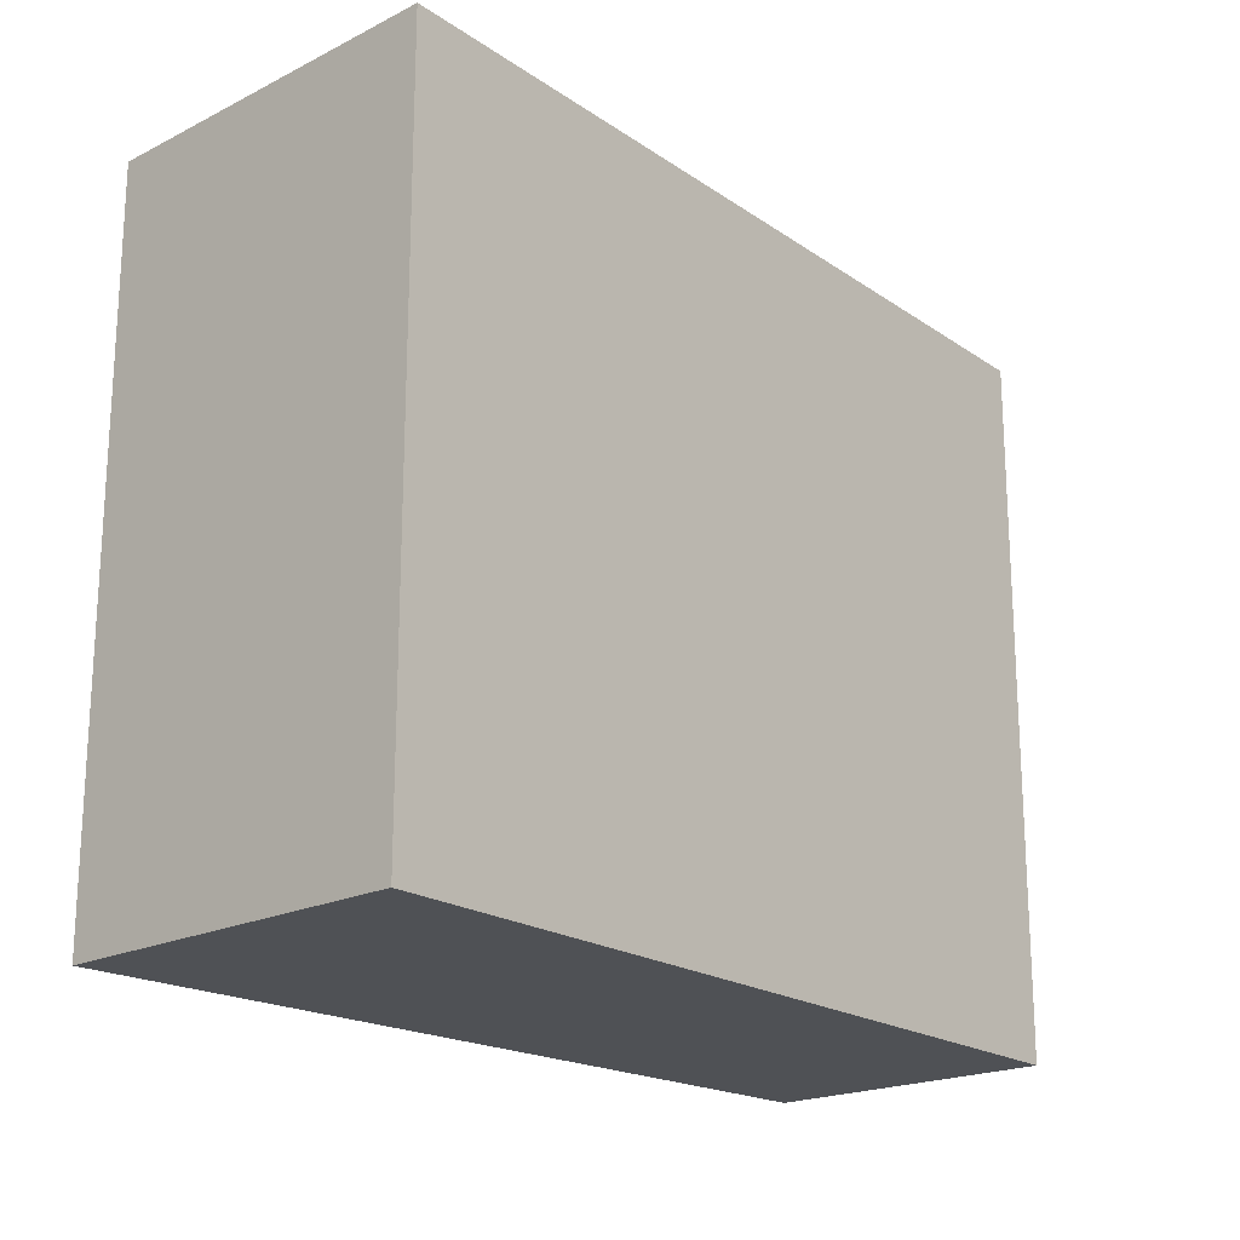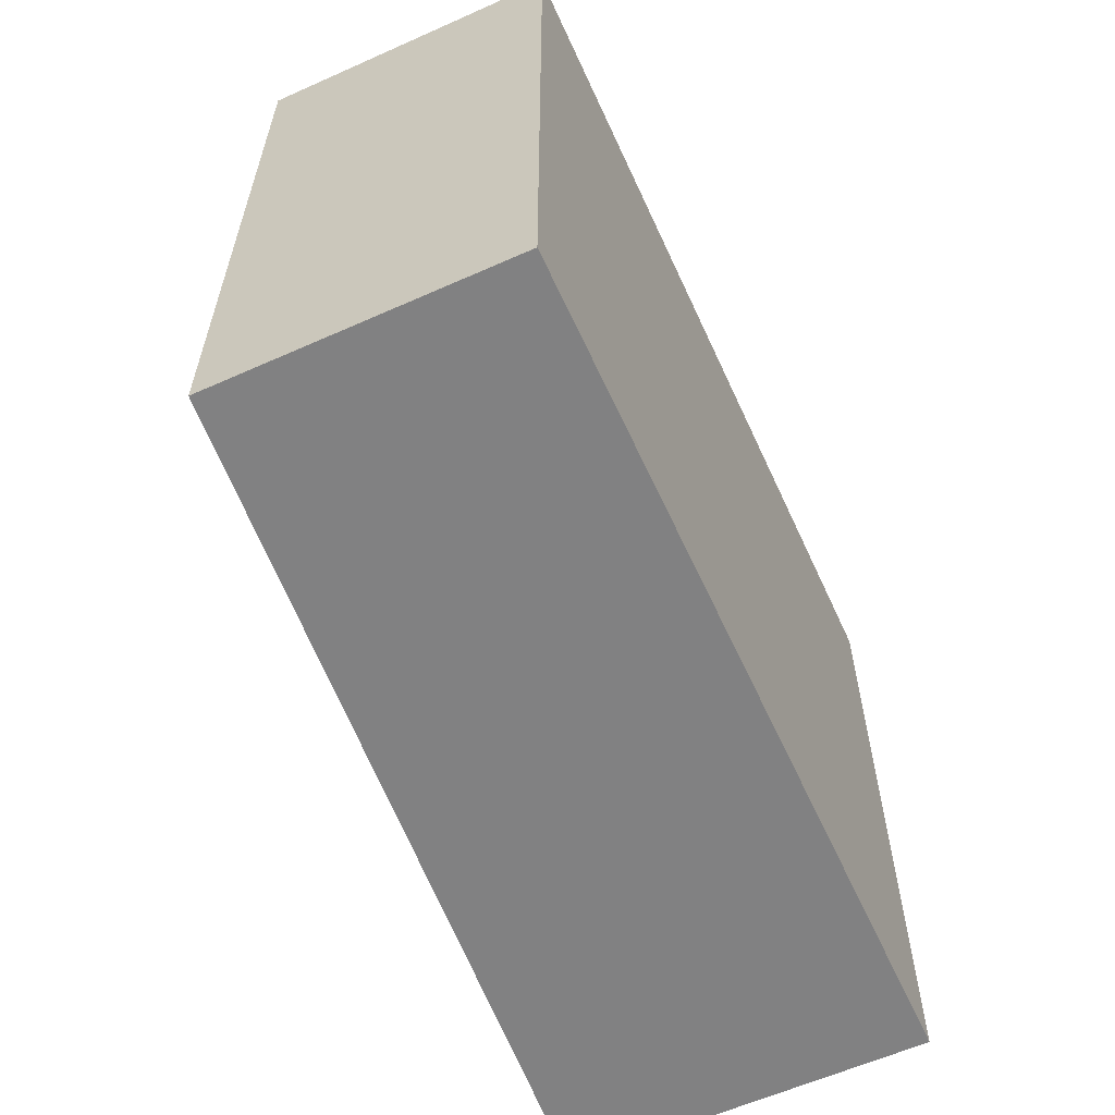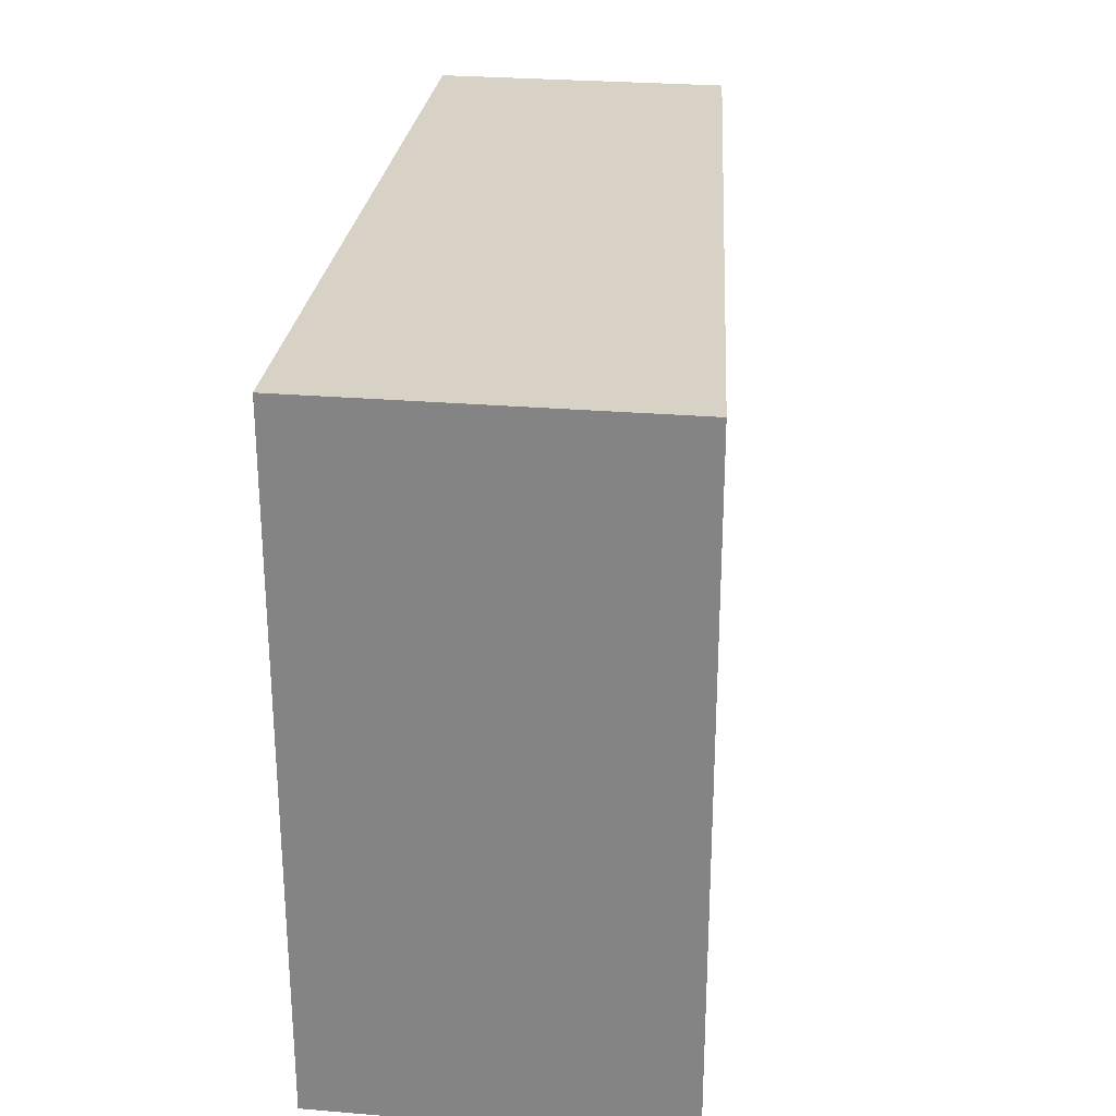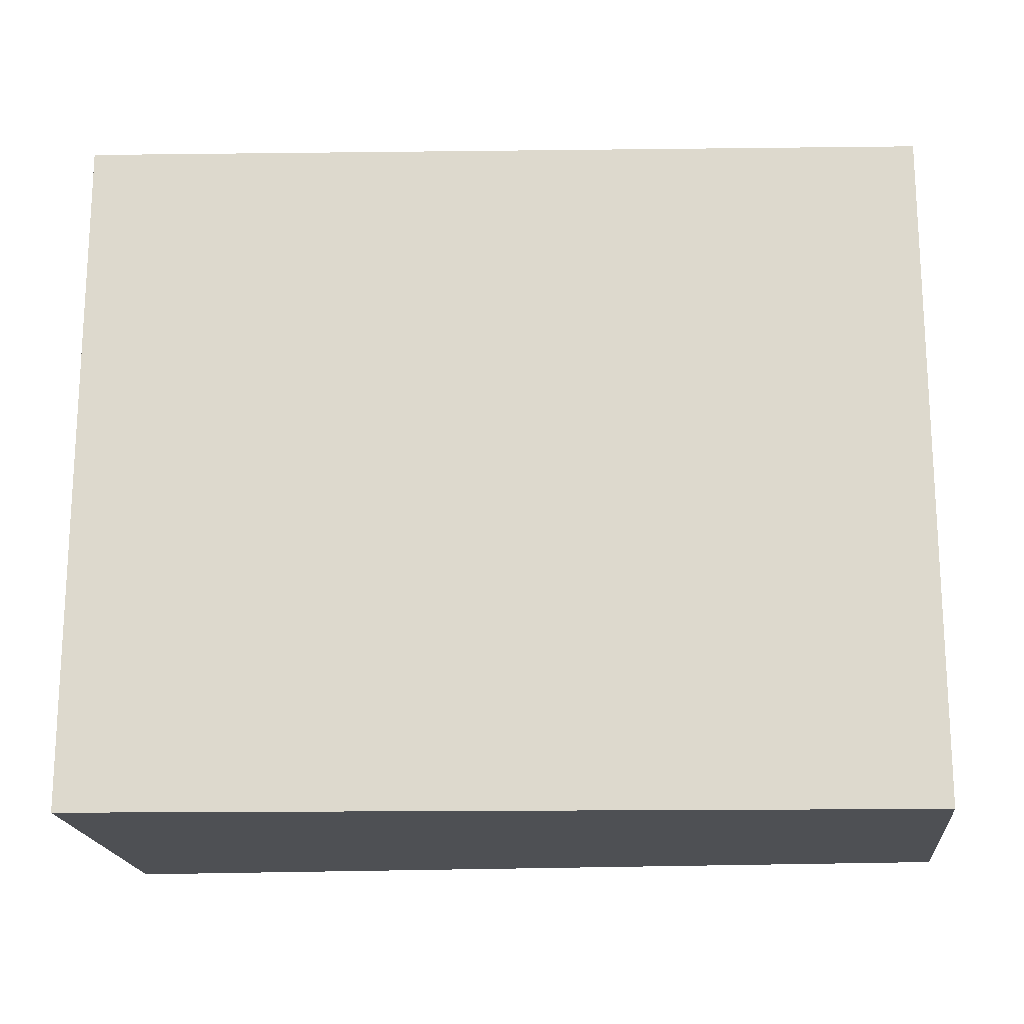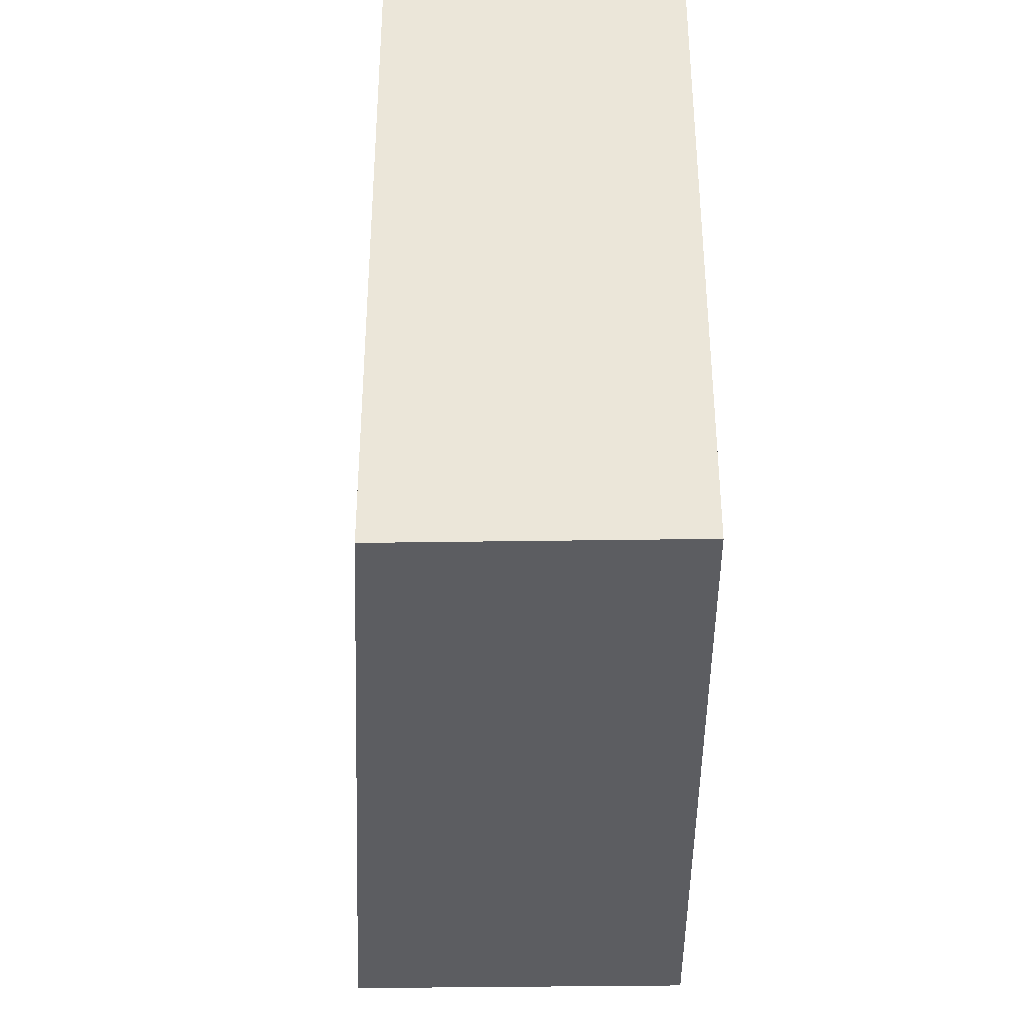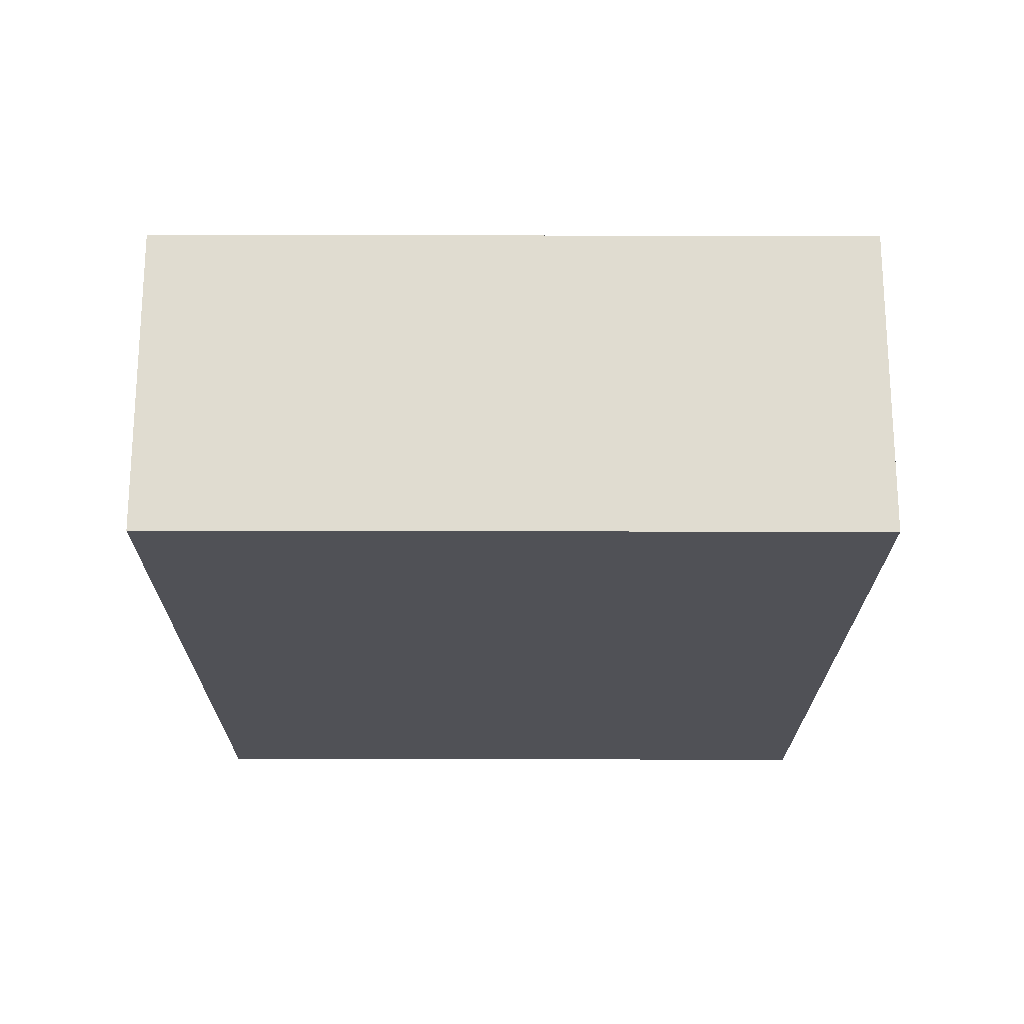
<metadata>
{"format":"obj","ext":"obj","renderer":"f3d","projection":"perspective","resolution":1024,"background":"white","views":[{"elev":-19.7,"azim":-39.5,"up":"+Y"},{"elev":-60.4,"azim":122.1,"up":"+Y"},{"elev":27.5,"azim":-75.1,"up":"+Y"},{"elev":-18.5,"azim":13.0,"up":"+Y"},{"elev":-36.5,"azim":98.7,"up":"+Y"},{"elev":-28.1,"azim":89.8,"up":"+Z"}]}
</metadata>
<code>
v  0 3.405 2.085e-16
v  4.329 3.405 0.899
v  4.136 3.405 -0.55
v  0.232 3.405 1.748
v  4.136 3.368e-17 -0.55
v  0 0 0
v  0.232 -1.07e-16 1.748
v  4.329 -5.505e-17 0.899
g defaultobject
f 1 2 3
f 2 1 4
f 5 1 3
f 1 5 6
f 6 4 1
f 4 6 7
f 7 2 4
f 2 7 8
f 8 3 2
f 3 8 5
f 5 7 6
f 7 5 8

</code>
